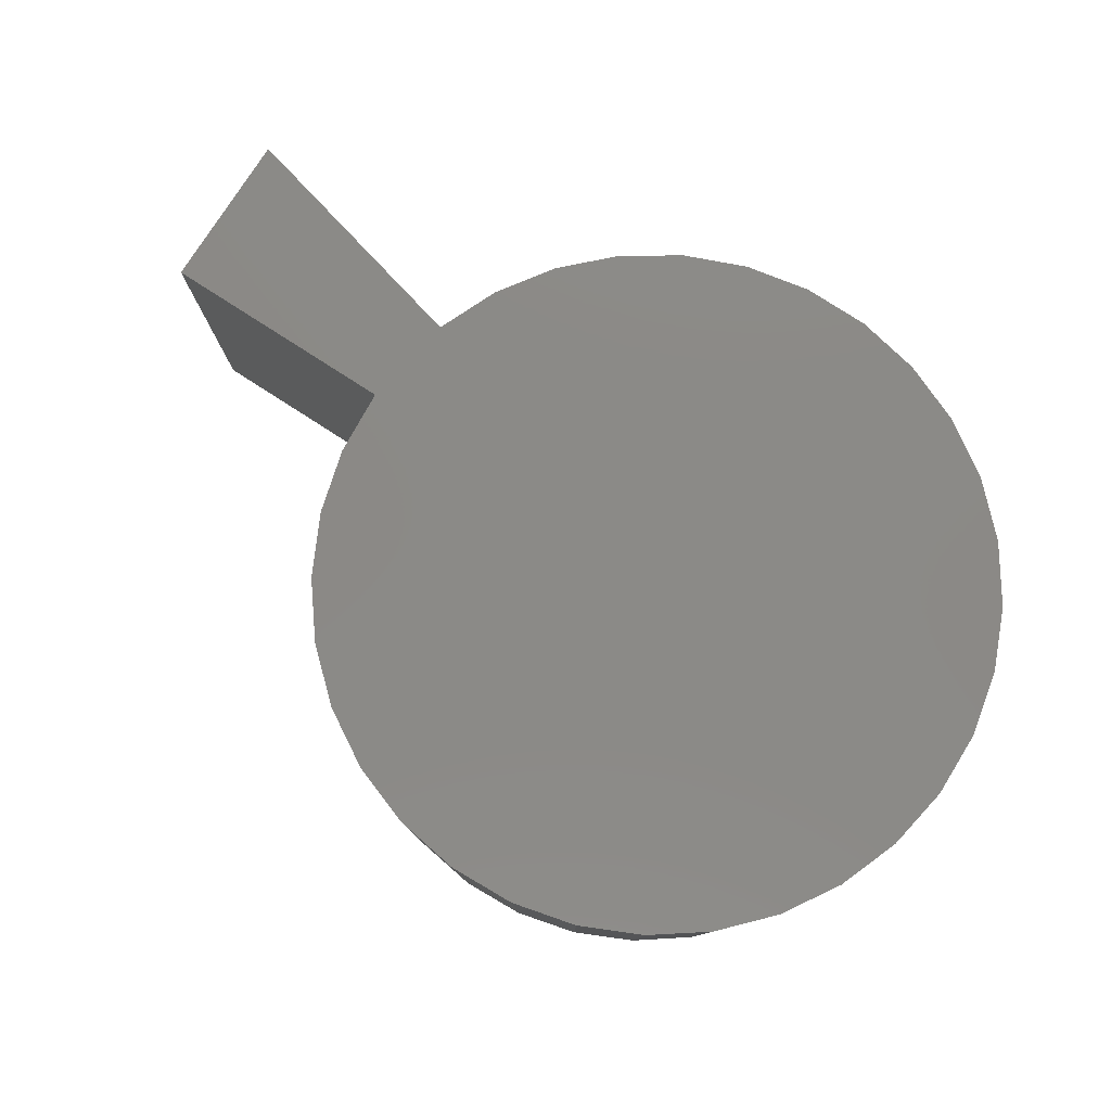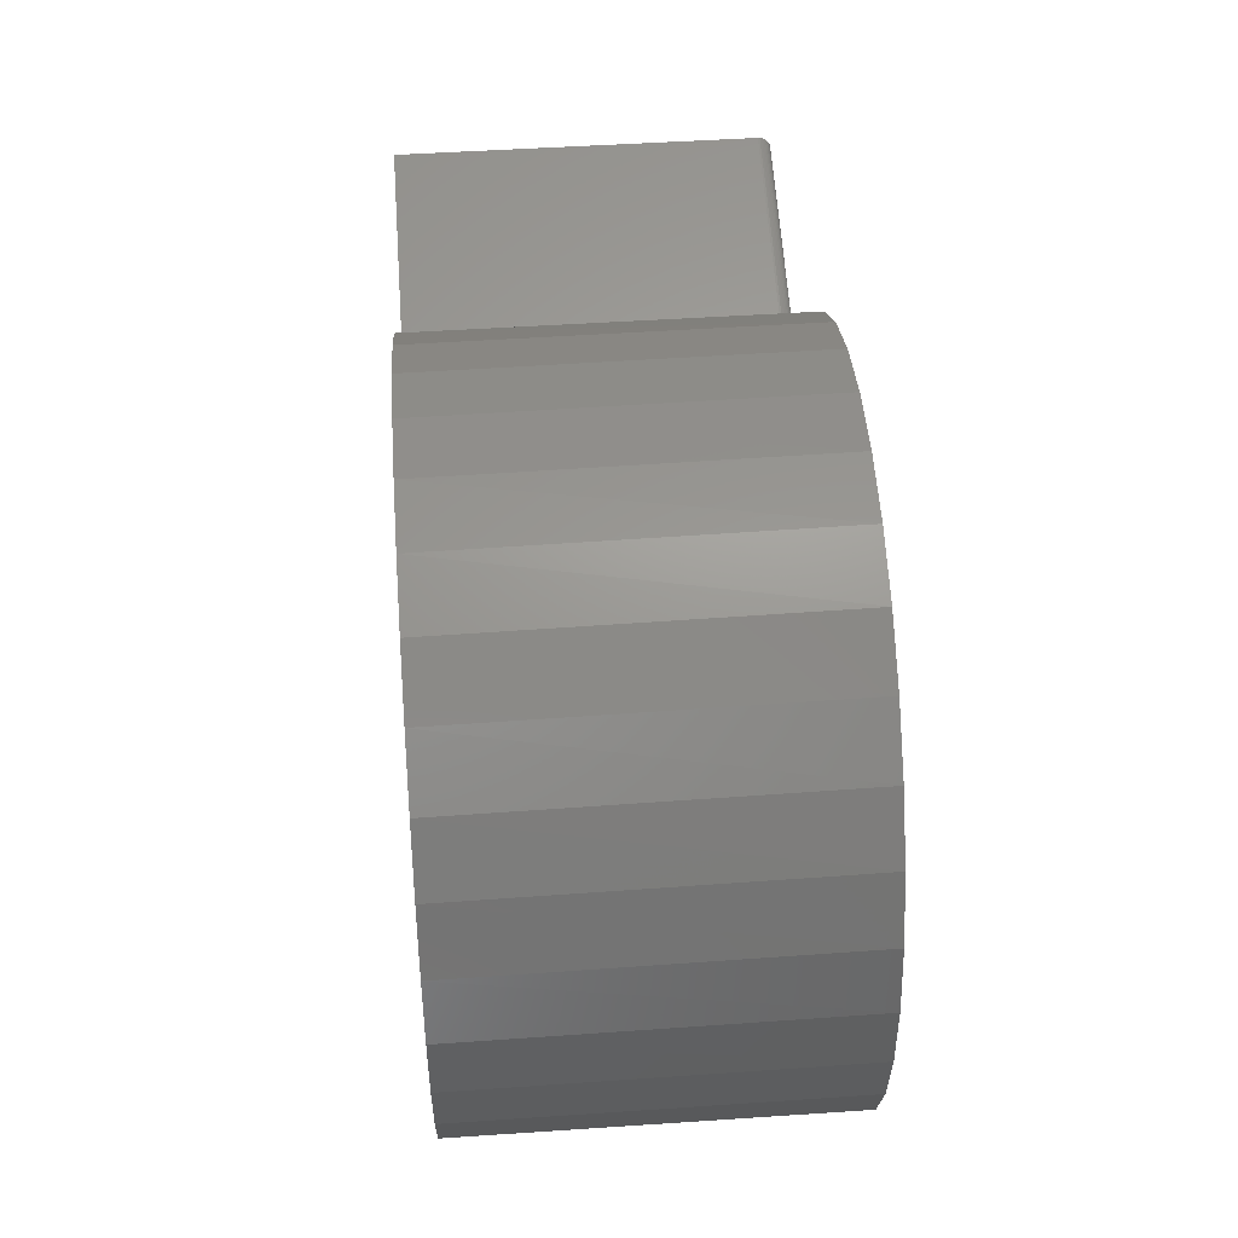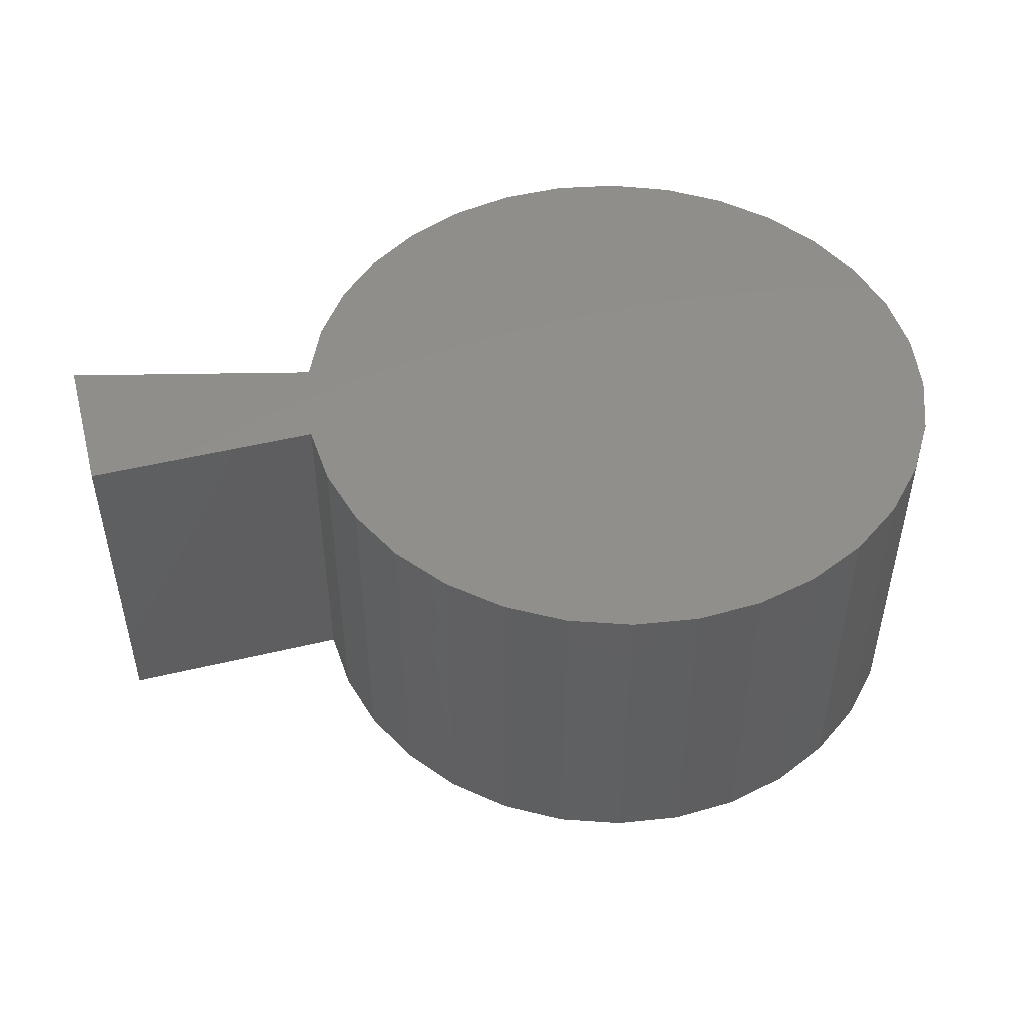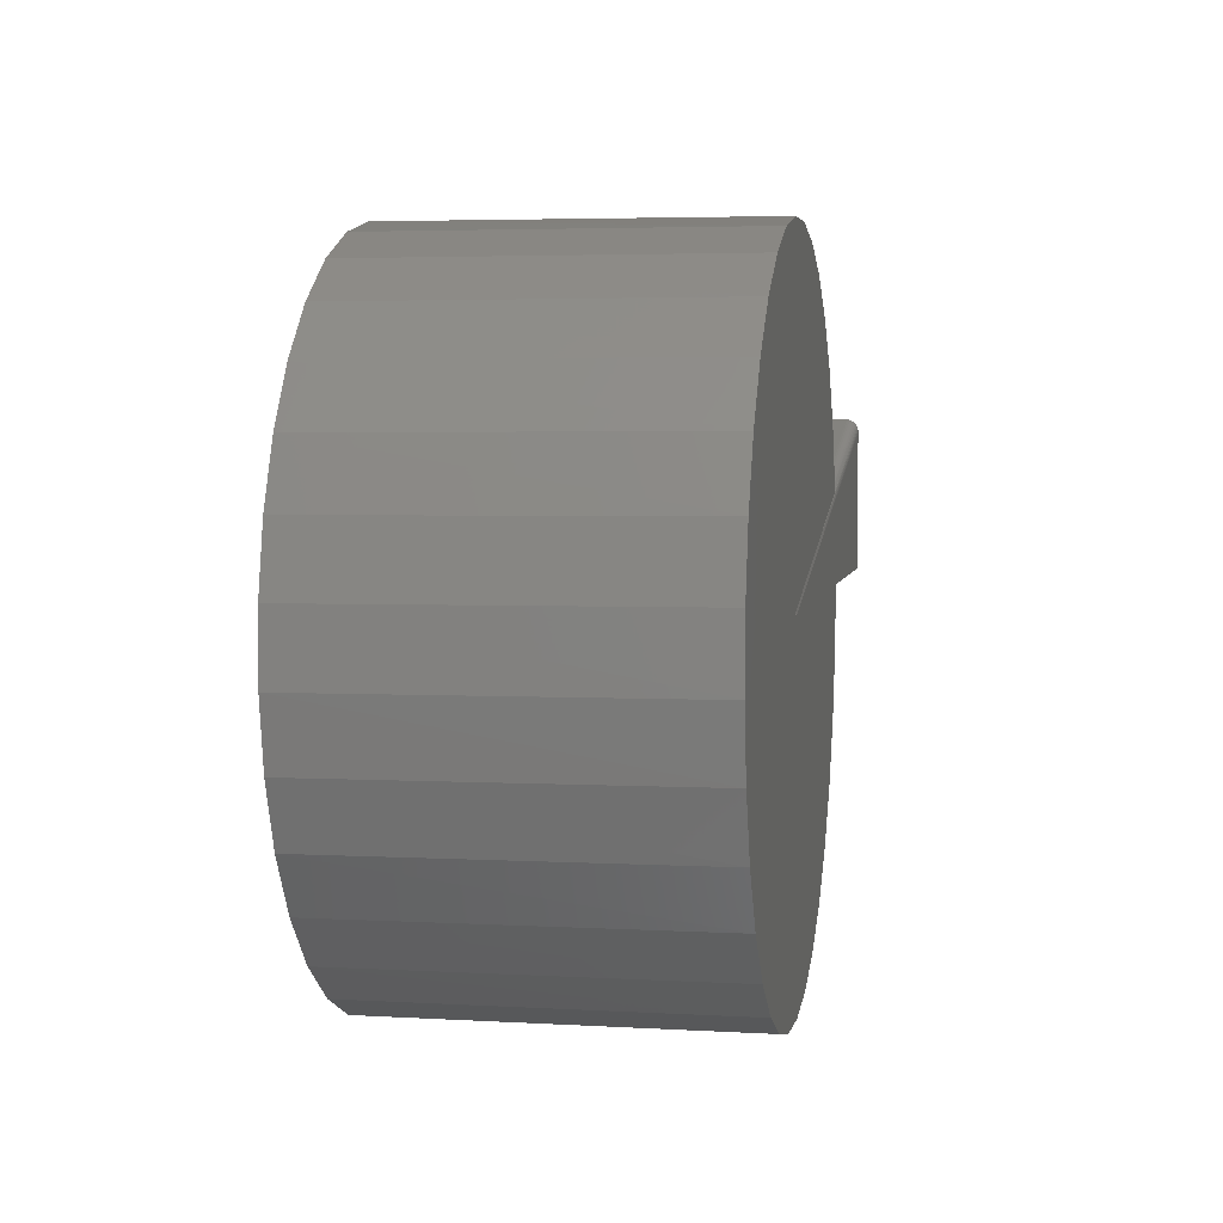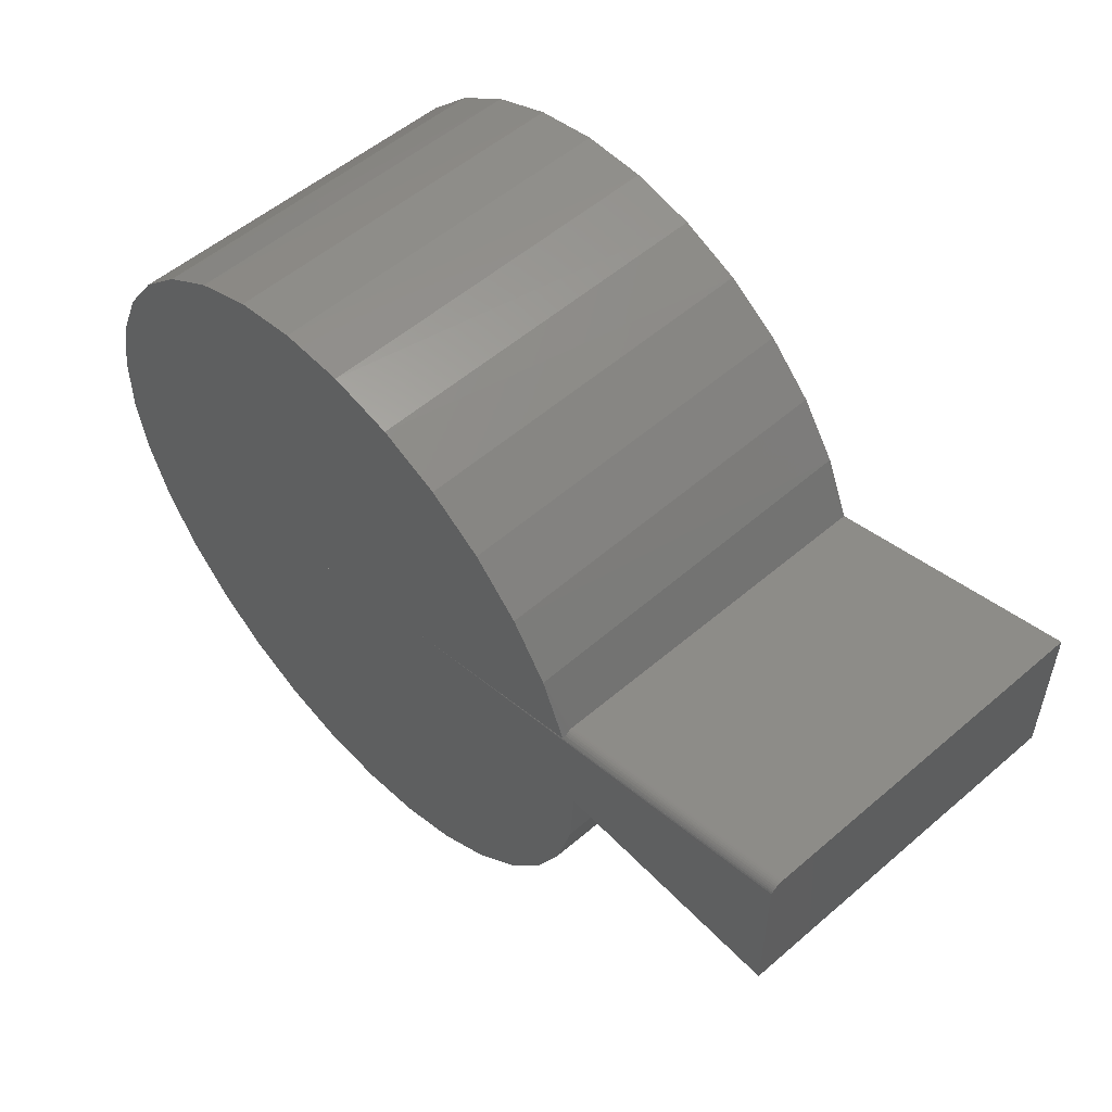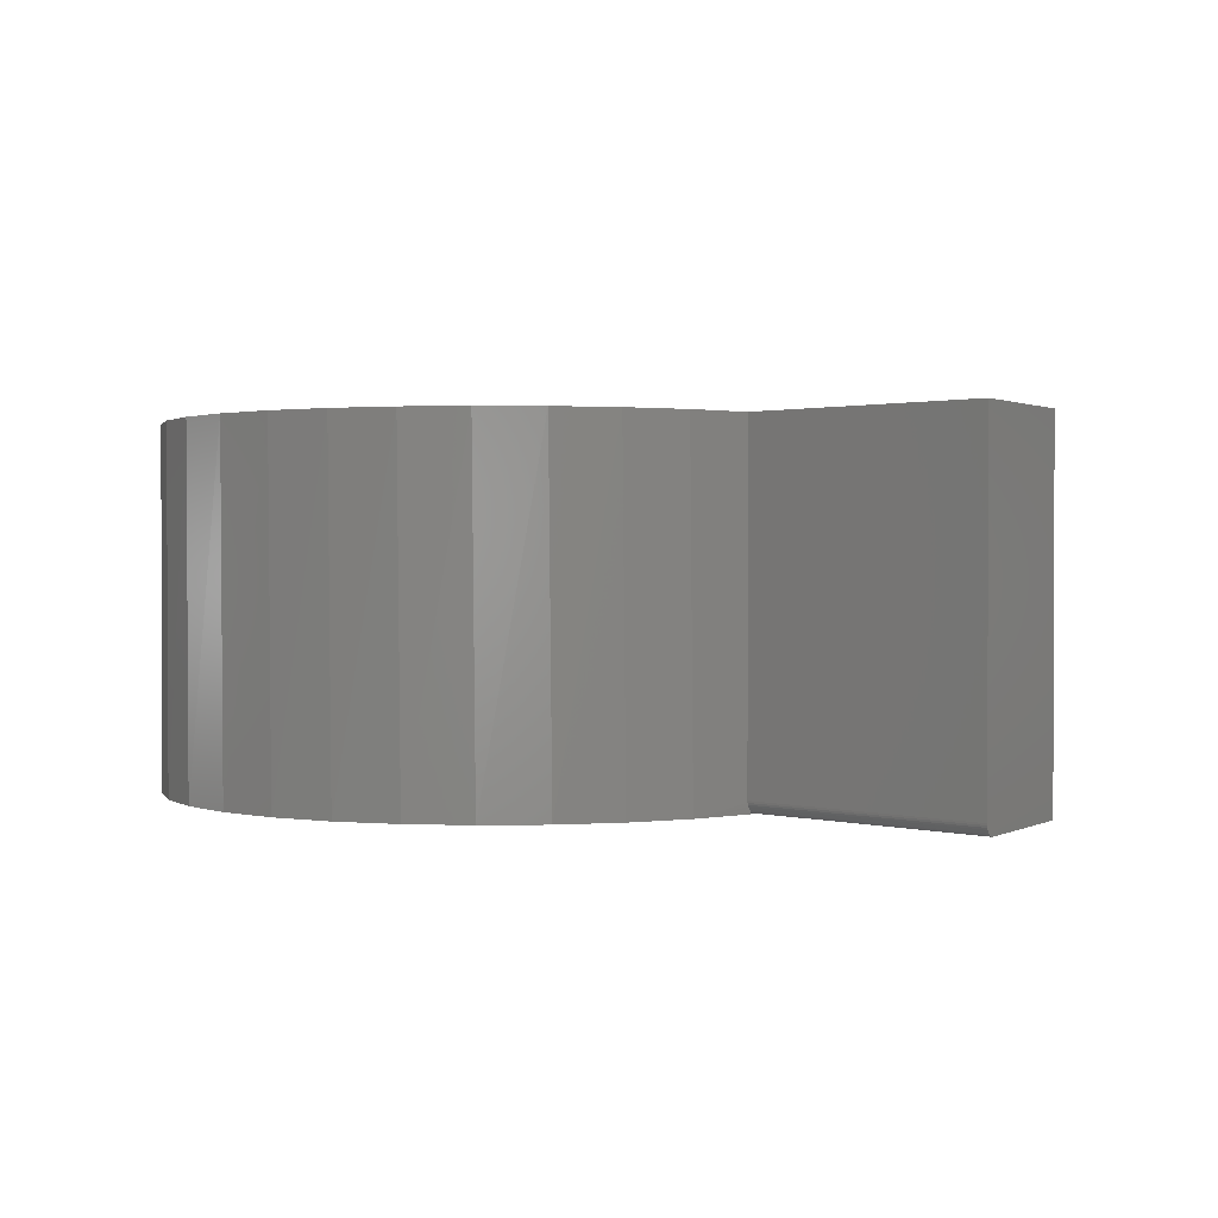
<metadata>
{"format":"stl","ext":"stl","renderer":"f3d","projection":"perspective","resolution":1024,"background":"white","views":[{"elev":79.1,"azim":32.8,"up":"+Z"},{"elev":48.1,"azim":85.7,"up":"+Y"},{"elev":48.5,"azim":-15.1,"up":"+Z"},{"elev":4.8,"azim":100.4,"up":"+Y"},{"elev":53.7,"azim":-132.4,"up":"+Y"},{"elev":1.2,"azim":-149.6,"up":"+Z"}]}
</metadata>
<code>
# stl→obj: 90 verts, 176 faces
v -0.07144 0.4121 0
v 0.01134 0.4129 0
v 0.09272 0.3978 0
v 0.03581 -0.4359 0
v -0.04688 -0.4398 0
v -0.1288 -0.4278 0
v 0.0008224 6.939e-18 0
v -0.4342 0.1135 0
v 0.3799 0.1215 0
v 0.3982 0.04075 0
v 0.4006 -0.042 0
v -0.02495 0 0
v -0.4531 0 0
v -0.75 0 0
v -0.75 0.1813 0
v -0.4476 -0.0826 0
v -0.1525 0.3954 0
v 0.1697 0.3672 0
v -0.2288 0.3633 0
v 0.2393 0.3224 0
v -0.2975 0.3171 0
v 0.2989 0.265 0
v -0.3561 0.2586 0
v 0.3464 0.1972 0
v -0.4022 0.1898 0
v 0.1162 -0.416 0
v -0.2068 -0.4001 0
v 0.1912 -0.3811 0
v -0.2781 -0.358 0
v 0.2581 -0.3323 0
v -0.3399 -0.3029 0
v 0.3144 -0.2716 0
v -0.3899 -0.237 0
v 0.3579 -0.2012 0
v -0.4263 -0.1626 0
v 0.387 -0.1237 0
v 0.01501 0.4126 0.4531
v -0.06762 0.4125 0.4531
v -0.1487 0.3965 0.4531
v 0.09611 0.3968 0.4531
v -0.1298 -0.4275 0.4531
v -0.04811 -0.4398 0.4531
v 0.03444 -0.4361 0.4531
v -0.75 0 0.4531
v -0.4531 -2.099e-16 0.4531
v 0.3985 0.03815 0.4531
v -0.4328 0.118 0.4531
v -0.4342 0.1184 0.4531
v -0.75 0.1974 0.4531
v 0.1727 0.3657 0.4531
v -0.2252 0.3653 0.4531
v 0.2418 0.3204 0.4531
v -0.2942 0.3198 0.4531
v 0.3009 0.2627 0.4531
v -0.3532 0.262 0.4531
v 0.3478 0.1946 0.4531
v -0.4 0.1939 0.4531
v 0.3808 0.1189 0.4531
v 0.4004 -0.04445 0.4531
v -0.4476 -0.08245 0.4531
v 0.3864 -0.1259 0.4531
v -0.4264 -0.1623 0.4531
v 0.3569 -0.2031 0.4531
v -0.3901 -0.2366 0.4531
v 0.3132 -0.2732 0.4531
v -0.3403 -0.3025 0.4531
v 0.2568 -0.3336 0.4531
v -0.2787 -0.3576 0.4531
v 0.1898 -0.382 0.4531
v -0.2077 -0.3998 0.4531
v 0.1147 -0.4165 0.4531
v -0.4342 0.1135 0.00437
v -0.4337 0.1152 0.006406
v -0.4333 0.1164 0.008504
v -0.433 0.1173 0.01078
v -0.4328 0.1179 0.01318
v -0.4328 0.118 0.0151
v 0.0008224 -1.388e-17 0.001219
v -0.01809 0.004934 0.001393
v -0.4342 0.1184 0.01562
v -0.75 0.1974 0.01562
v -0.75 0.1908 0.003016
v -0.75 0.1927 0.004627
v -0.75 0.1838 0.0001932
v -0.75 0.1886 0.001719
v -0.75 0.1863 0.0007709
v -0.75 0.1943 0.006515
v -0.75 0.1957 0.00863
v -0.75 0.1966 0.01092
v -0.75 0.1972 0.01332
f 1 2 3
f 4 5 6
f 7 8 9
f 7 9 10
f 7 10 11
f 7 11 12
f 13 14 15
f 13 15 12
f 13 12 11
f 13 11 16
f 1 3 17
f 17 3 18
f 17 18 19
f 19 18 20
f 19 20 21
f 21 20 22
f 21 22 23
f 23 22 24
f 23 24 25
f 25 24 9
f 25 9 8
f 4 6 26
f 26 6 27
f 26 27 28
f 28 27 29
f 28 29 30
f 30 29 31
f 30 31 32
f 32 31 33
f 32 33 34
f 34 33 35
f 34 35 36
f 36 35 16
f 36 16 11
f 37 38 39
f 37 39 40
f 41 42 43
f 44 45 46
f 44 46 47
f 44 47 48
f 44 48 49
f 40 39 50
f 50 39 51
f 50 51 52
f 52 51 53
f 52 53 54
f 54 53 55
f 54 55 56
f 56 55 57
f 56 57 58
f 58 57 47
f 58 47 46
f 46 45 59
f 59 45 60
f 59 60 61
f 61 60 62
f 61 62 63
f 63 62 64
f 63 64 65
f 65 64 66
f 65 66 67
f 67 66 68
f 67 68 69
f 69 68 70
f 69 70 71
f 71 70 41
f 71 41 43
f 8 72 73
f 57 55 23
f 21 23 55
f 55 53 21
f 19 21 53
f 53 51 19
f 17 19 51
f 51 39 17
f 1 17 39
f 39 38 1
f 2 1 38
f 38 37 2
f 3 2 37
f 37 40 3
f 18 3 40
f 40 50 18
f 20 18 50
f 50 52 20
f 22 20 52
f 52 54 22
f 24 22 54
f 54 56 24
f 9 24 56
f 56 58 9
f 10 9 58
f 58 46 10
f 11 10 46
f 46 59 11
f 36 11 59
f 59 61 36
f 34 36 61
f 25 8 73
f 25 73 74
f 25 74 75
f 25 75 76
f 25 76 77
f 25 77 47
f 25 47 57
f 25 57 23
f 45 13 60
f 60 13 16
f 60 16 62
f 62 16 35
f 62 35 64
f 64 35 33
f 64 33 66
f 66 33 31
f 66 31 68
f 68 31 29
f 68 29 70
f 70 29 27
f 70 27 41
f 41 27 6
f 41 6 42
f 42 6 5
f 42 5 43
f 43 5 4
f 43 4 71
f 71 4 26
f 71 26 69
f 69 26 28
f 69 28 67
f 67 28 30
f 67 30 65
f 65 30 32
f 65 32 63
f 63 32 34
f 63 34 61
f 8 7 78
f 8 78 79
f 8 79 72
f 78 7 12
f 44 14 45
f 45 14 13
f 77 80 47
f 47 80 48
f 81 80 76
f 72 82 83
f 72 79 82
f 15 84 12
f 79 85 82
f 77 76 80
f 78 12 84
f 78 84 86
f 78 86 85
f 78 85 79
f 72 83 73
f 73 83 87
f 73 87 74
f 74 87 88
f 74 88 75
f 75 88 89
f 75 89 76
f 76 89 90
f 76 90 81
f 44 81 88
f 44 49 81
f 81 90 88
f 88 90 89
f 84 82 86
f 86 82 85
f 15 14 44
f 15 44 88
f 15 88 87
f 15 87 83
f 15 83 82
f 15 82 84
f 80 81 48
f 48 81 49

</code>
